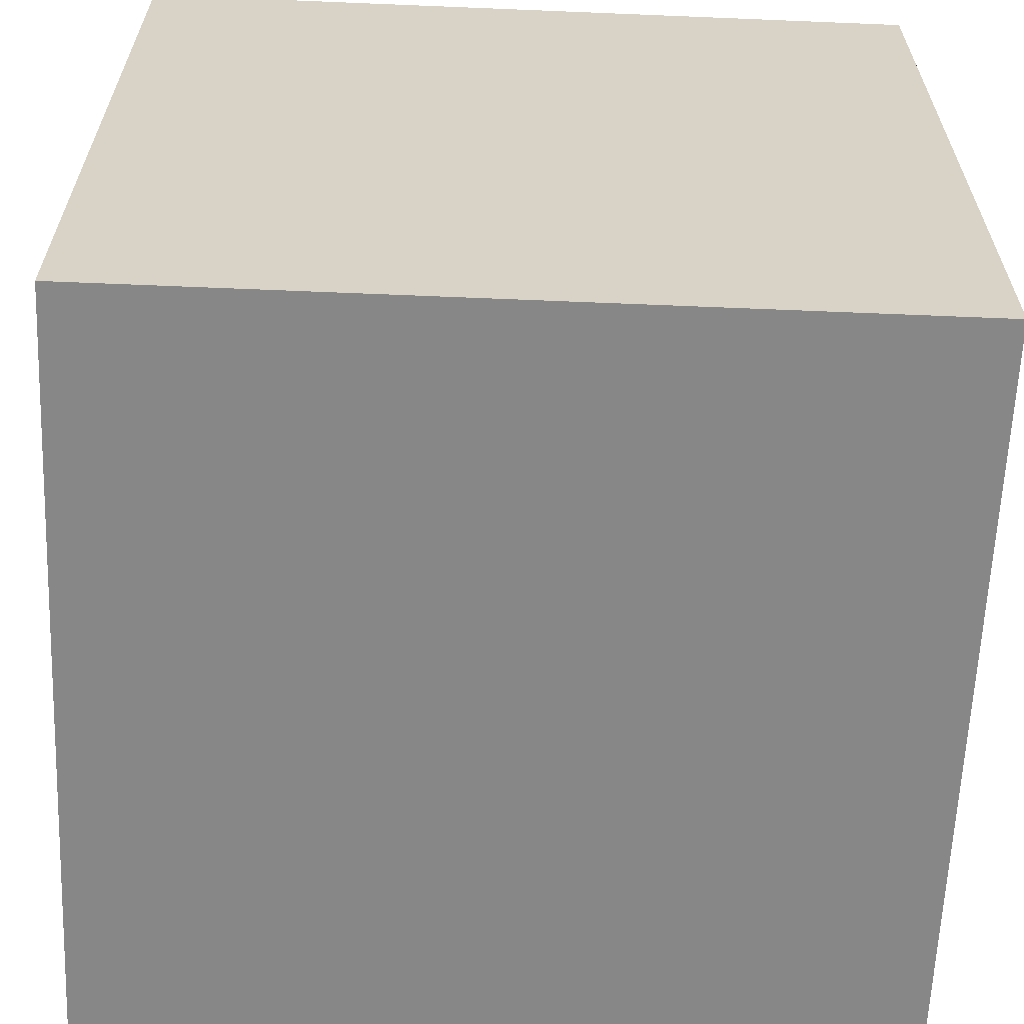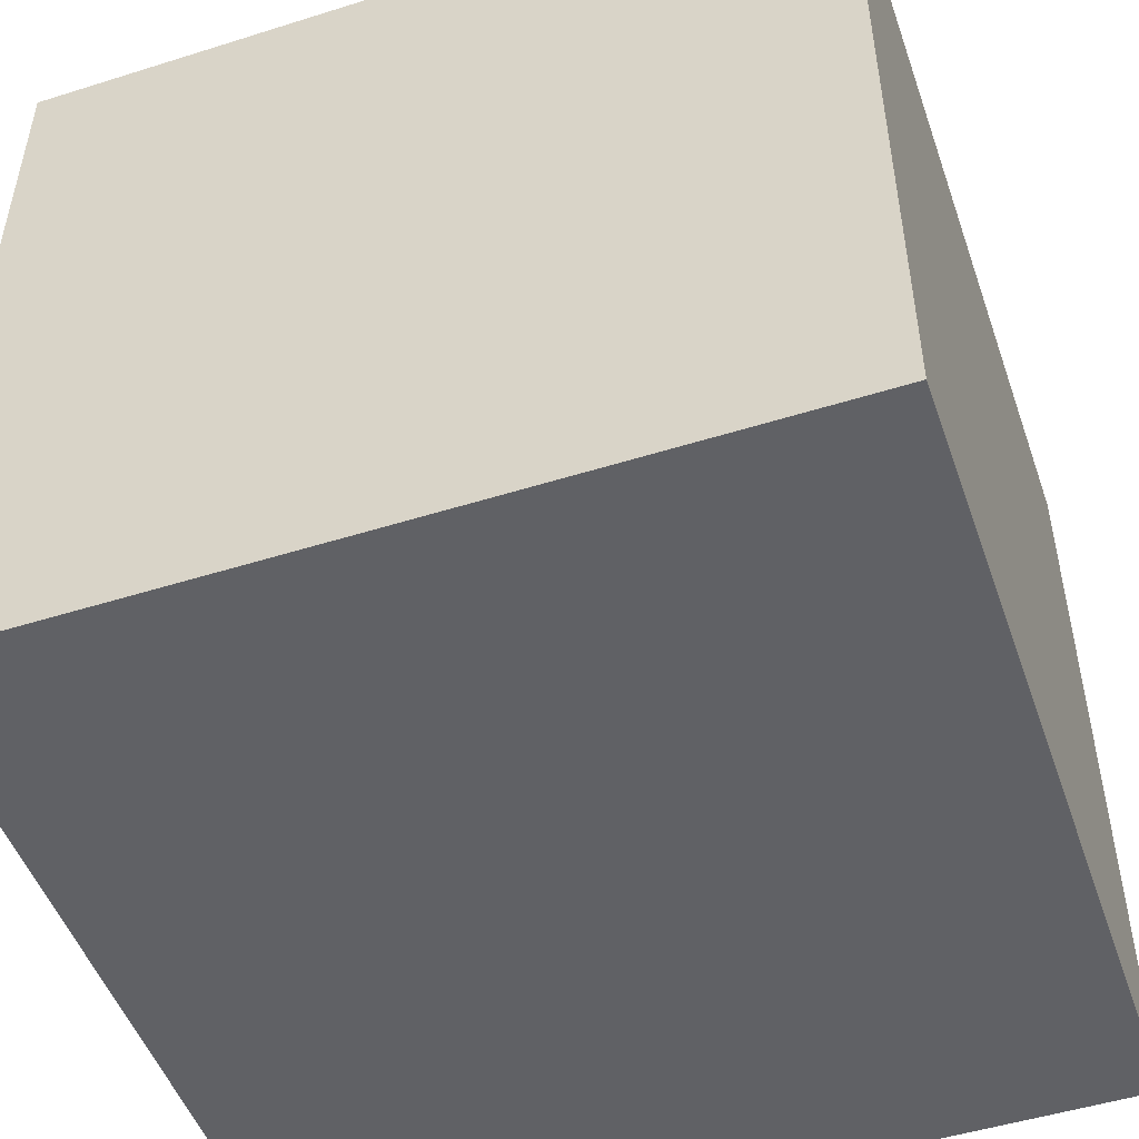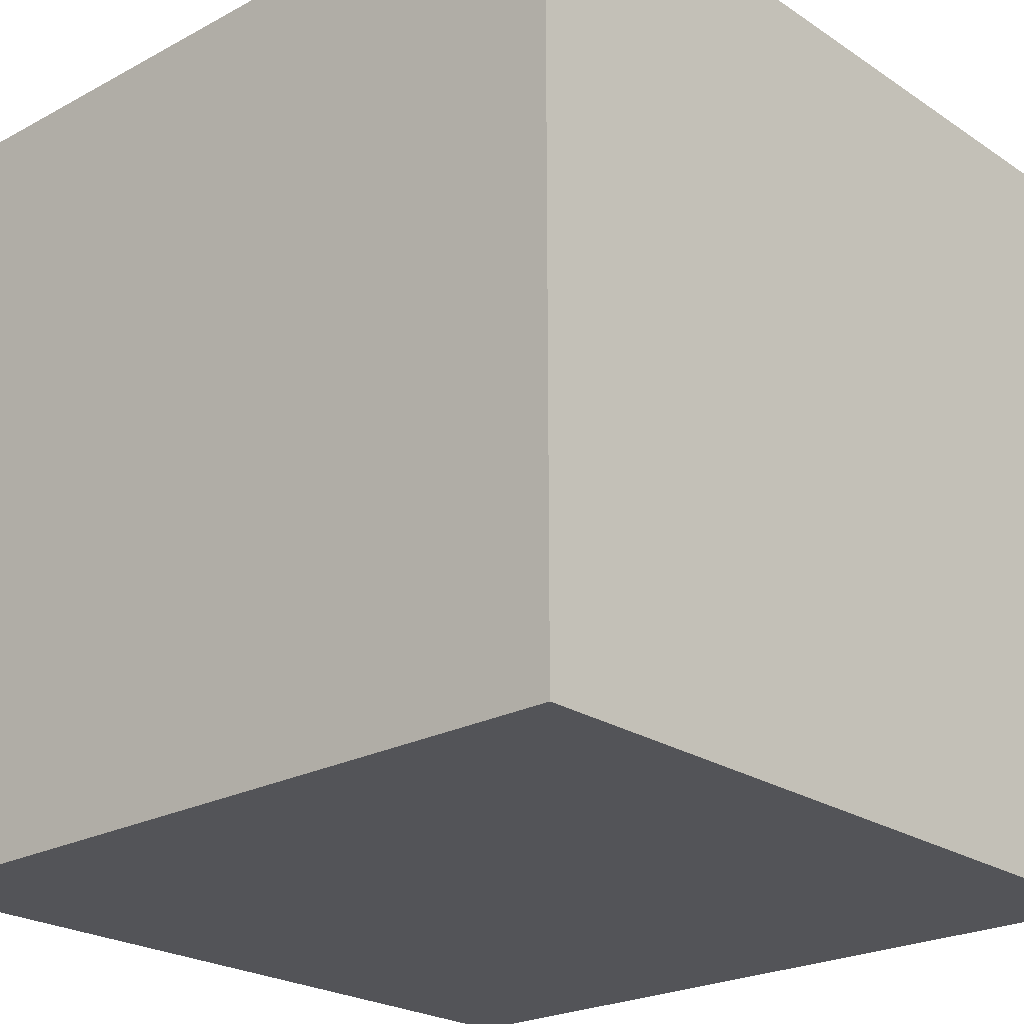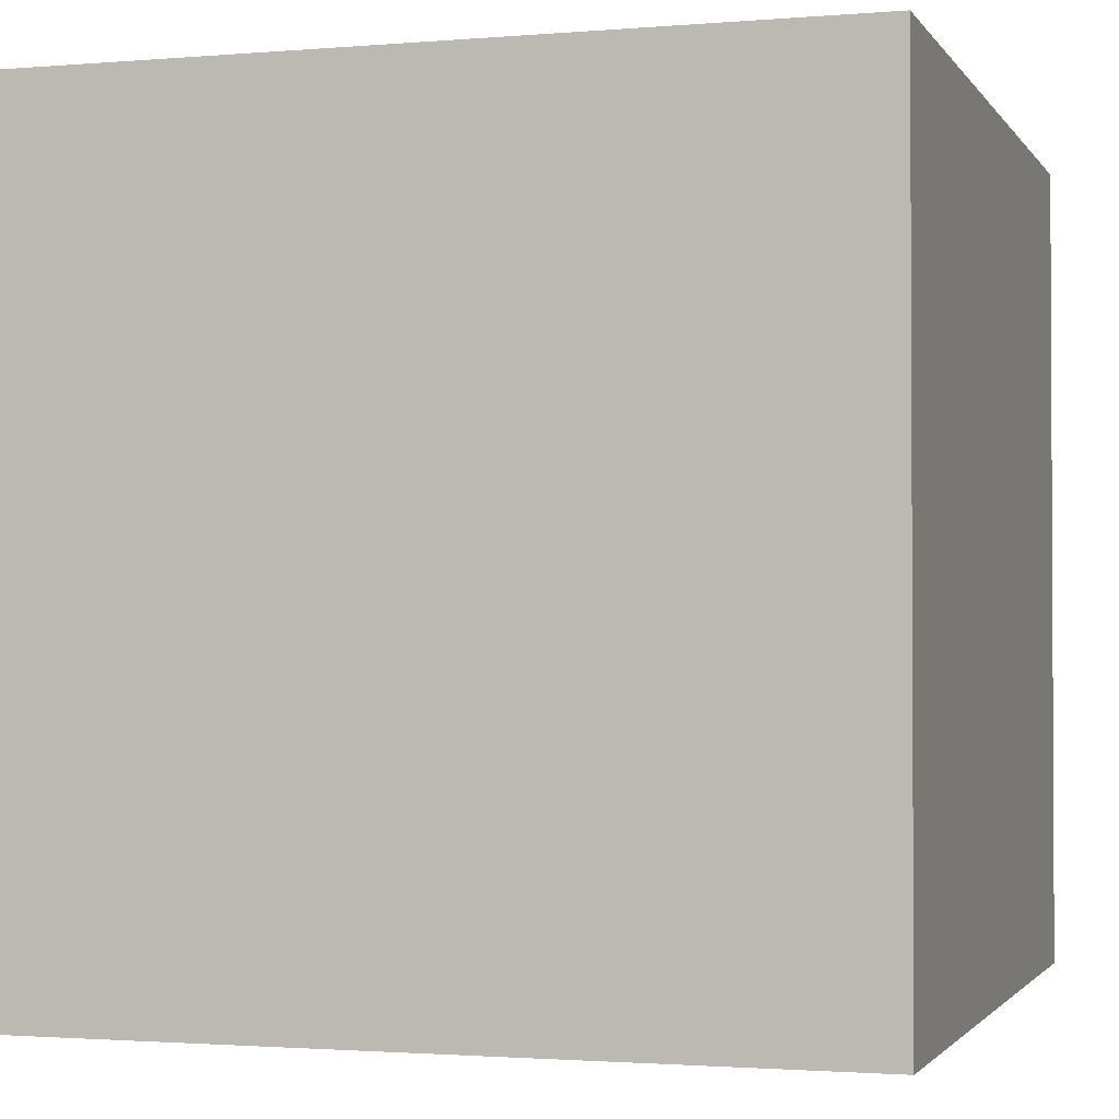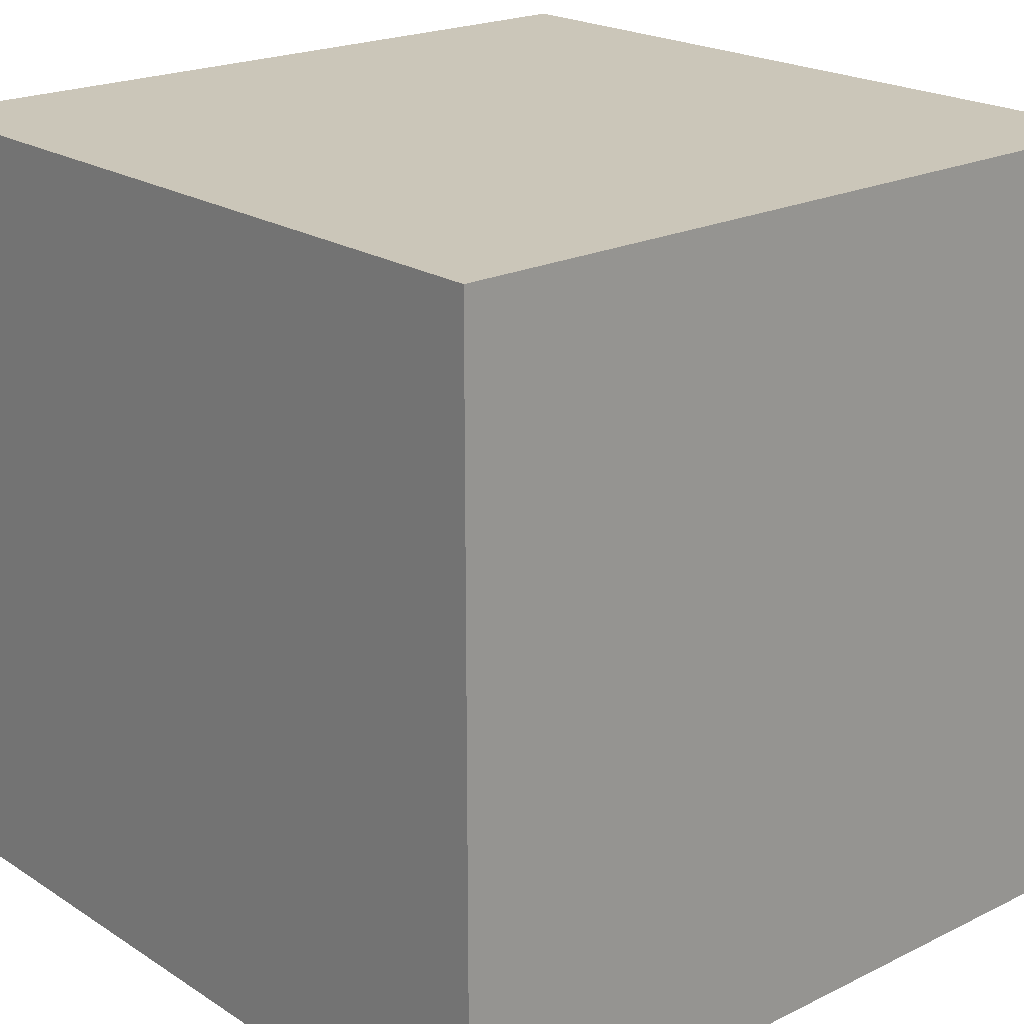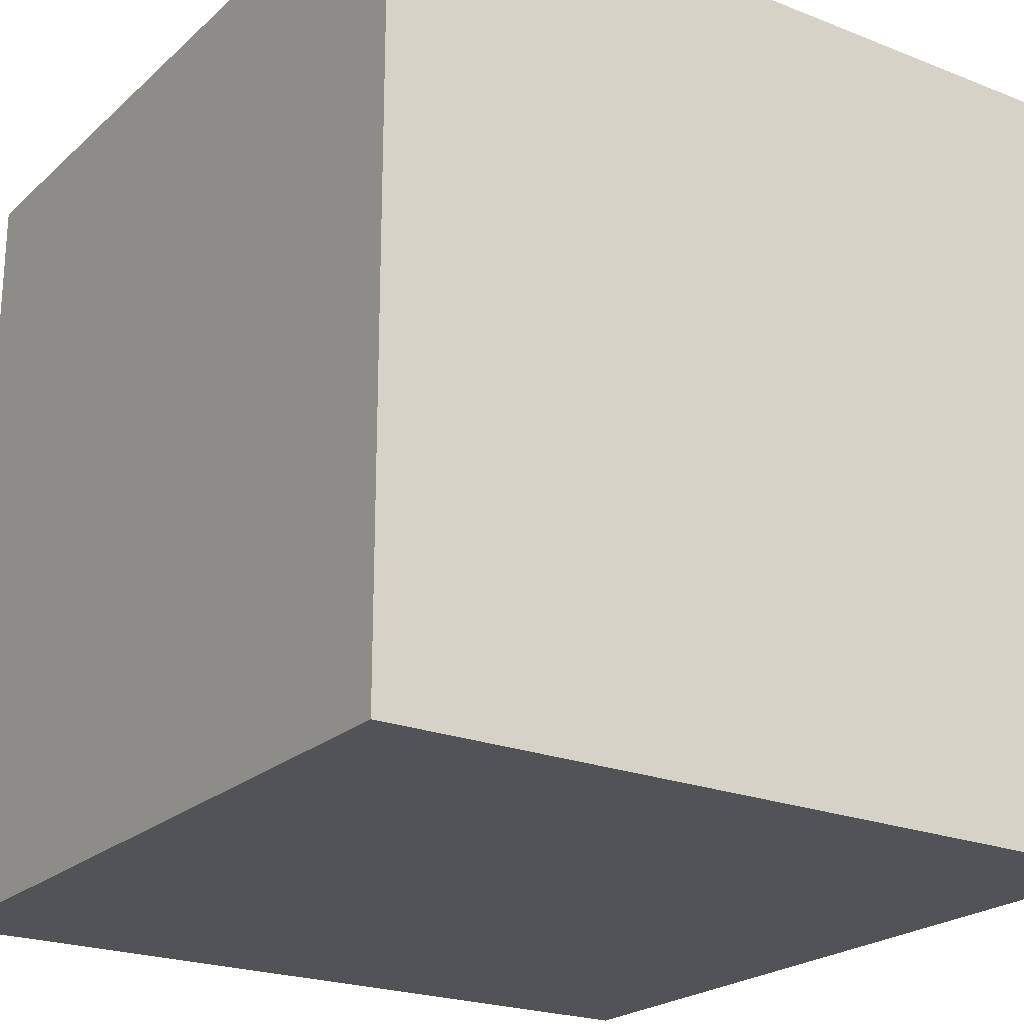
<metadata>
{"format":"obj","ext":"obj","renderer":"f3d","projection":"perspective","resolution":1024,"background":"white","views":[{"elev":-62.6,"azim":87.6,"up":"+Y"},{"elev":-49.9,"azim":19.1,"up":"+Y"},{"elev":-23.4,"azim":42.1,"up":"+Z"},{"elev":-1.7,"azim":-162.9,"up":"+Y"},{"elev":20.9,"azim":-131.3,"up":"+Z"},{"elev":-22.5,"azim":-124.1,"up":"+Y"}]}
</metadata>
<code>
v 0.8 0 0.8
v 0.8 1.6 0.8
v -0.8 0 0.8
v -0.8 1.6 0.8
v 0.8 0 -0.8
v 0.8 1.6 -0.8
v -0.8 0 -0.8
v -0.8 1.6 -0.8
f 1 3 4 2
f 3 7 8 4
f 7 5 6 8
f 5 1 2 6
f 3 1 5 7
f 8 6 2 4

</code>
